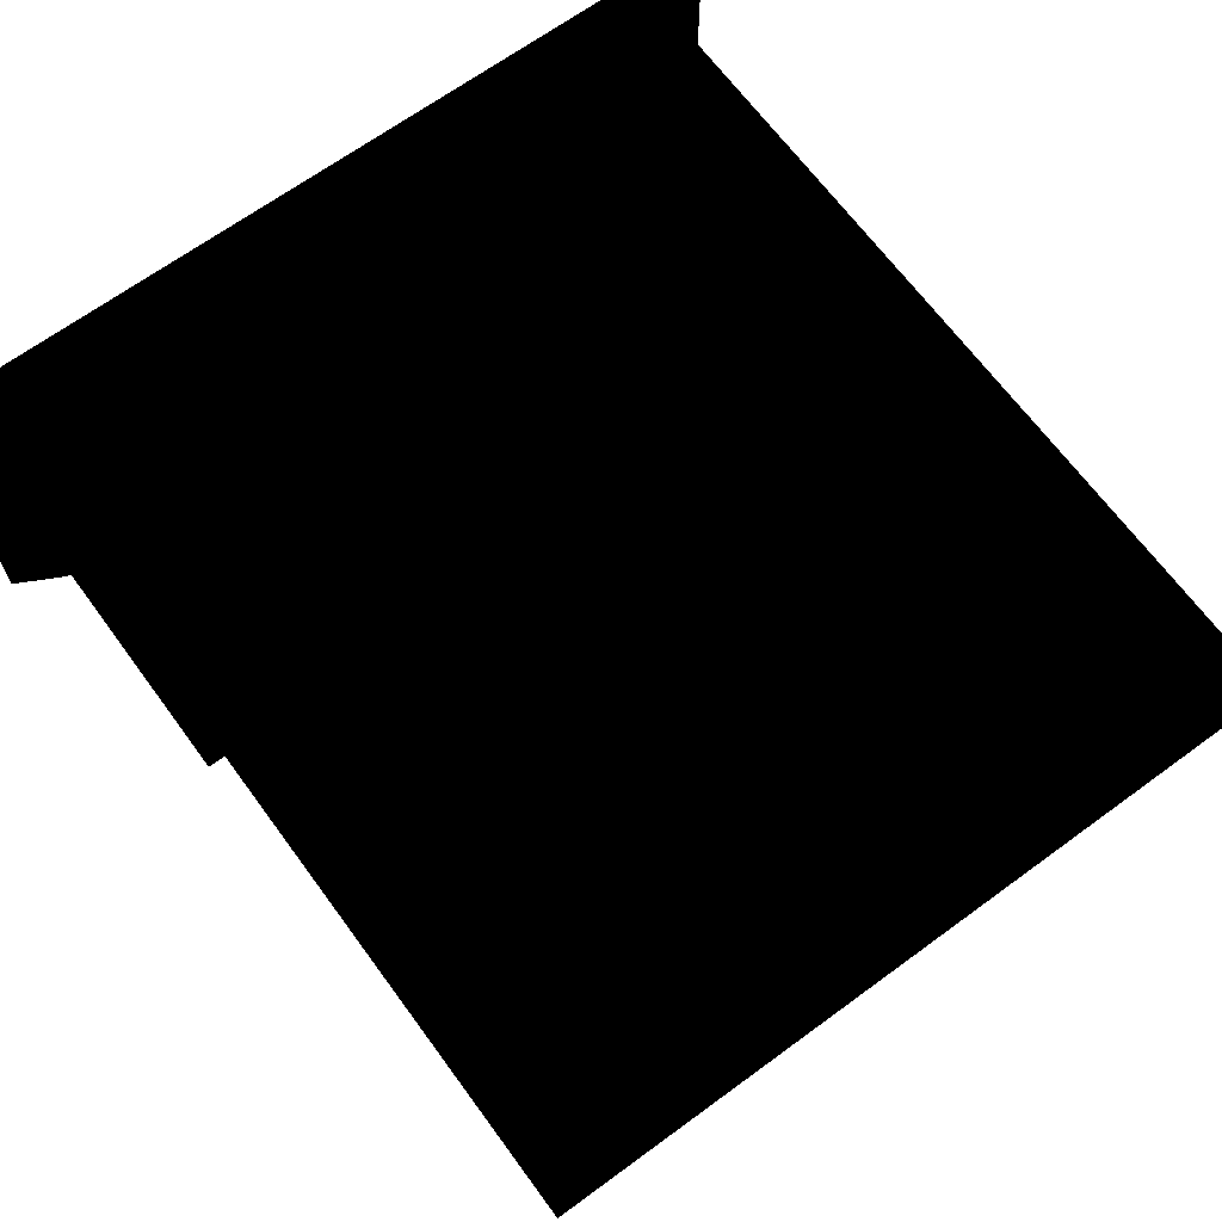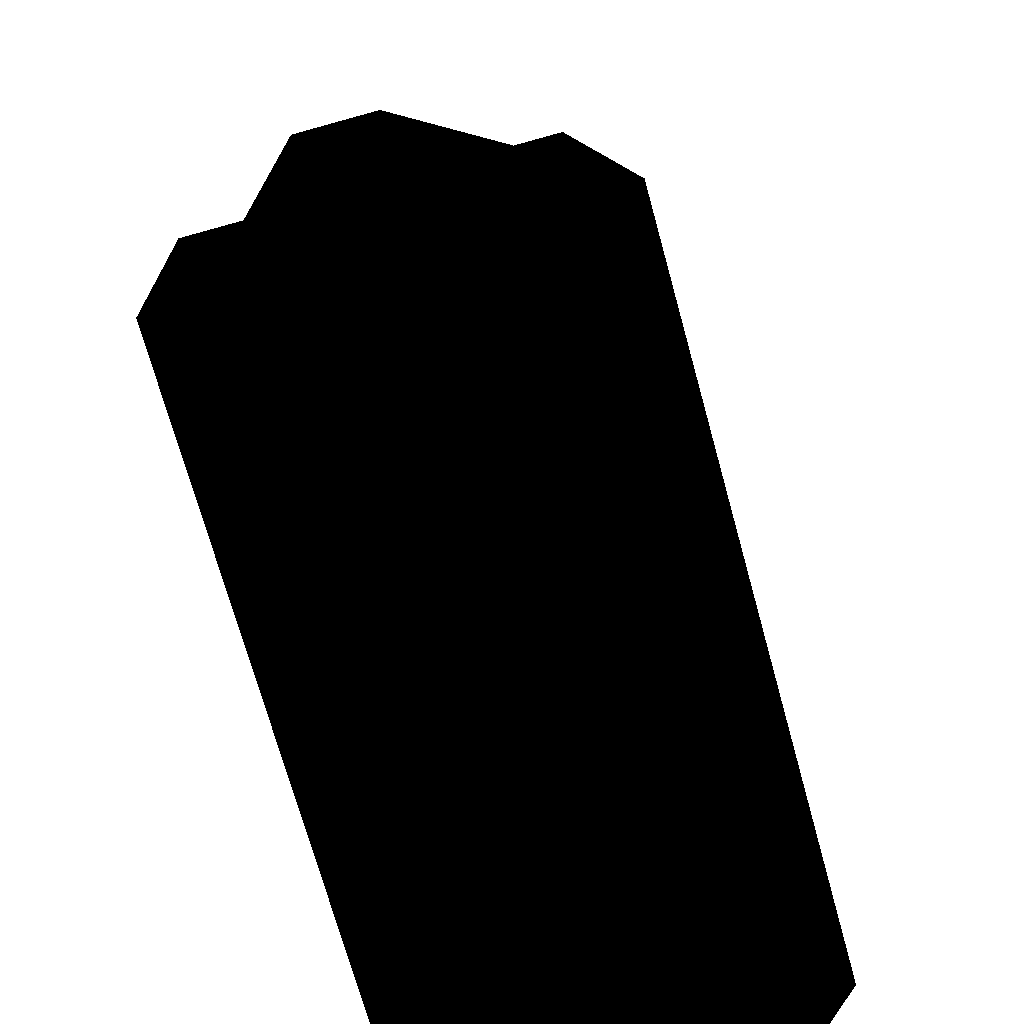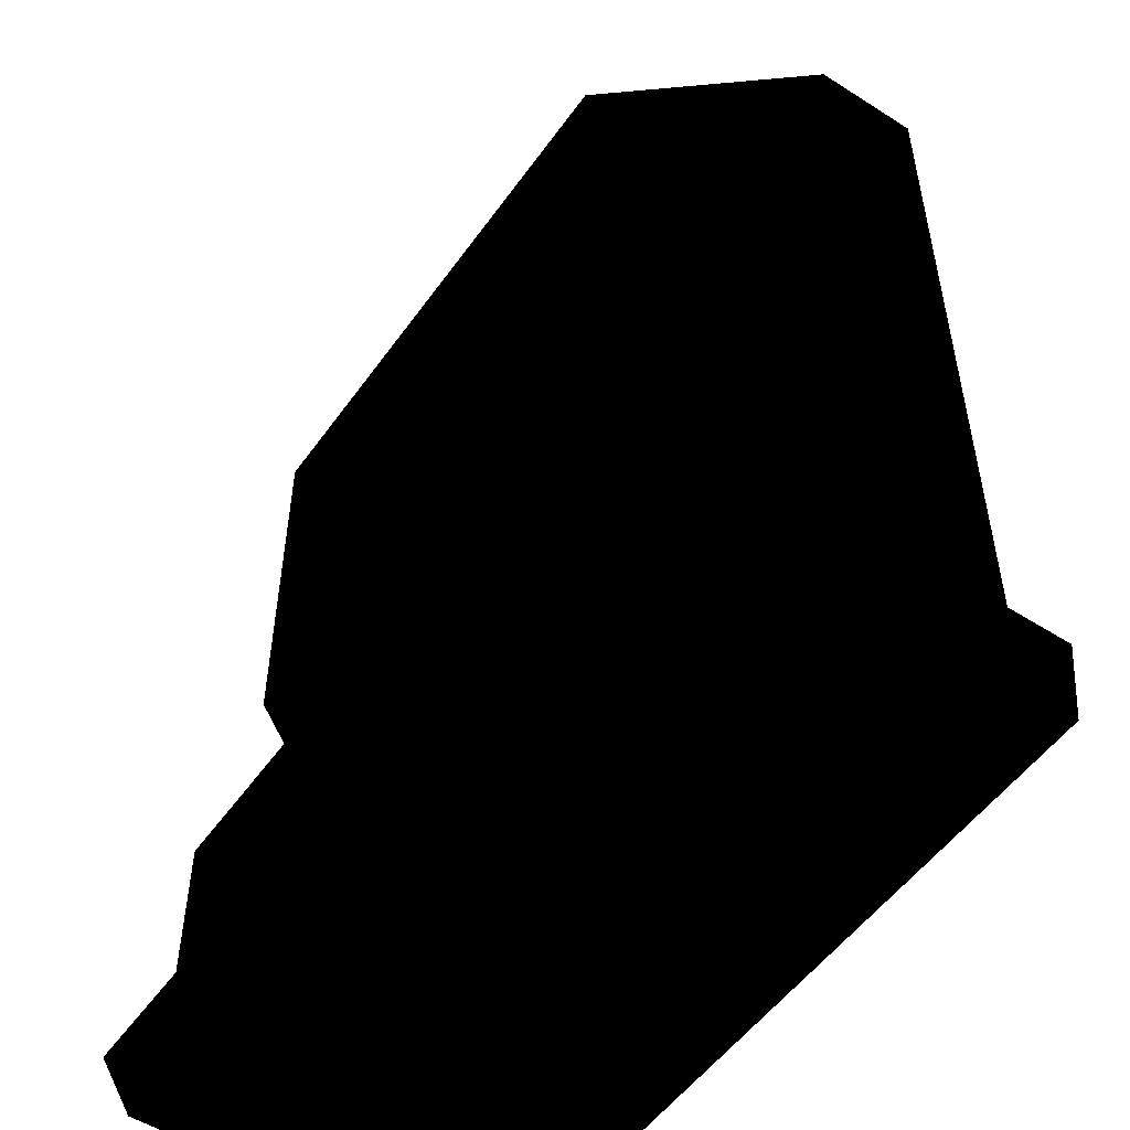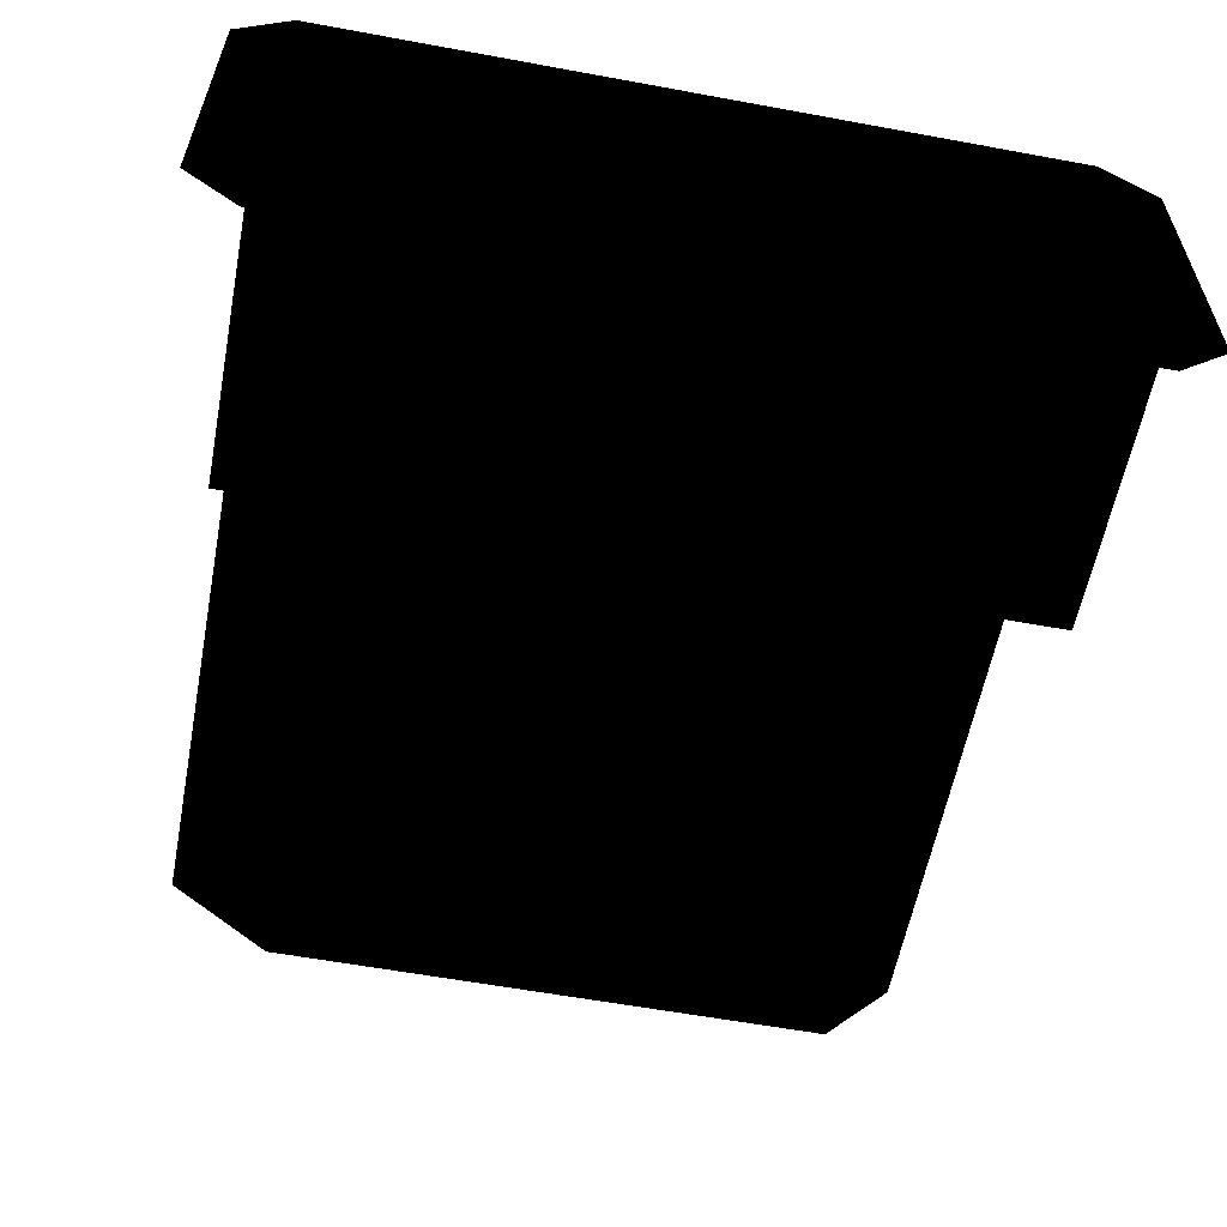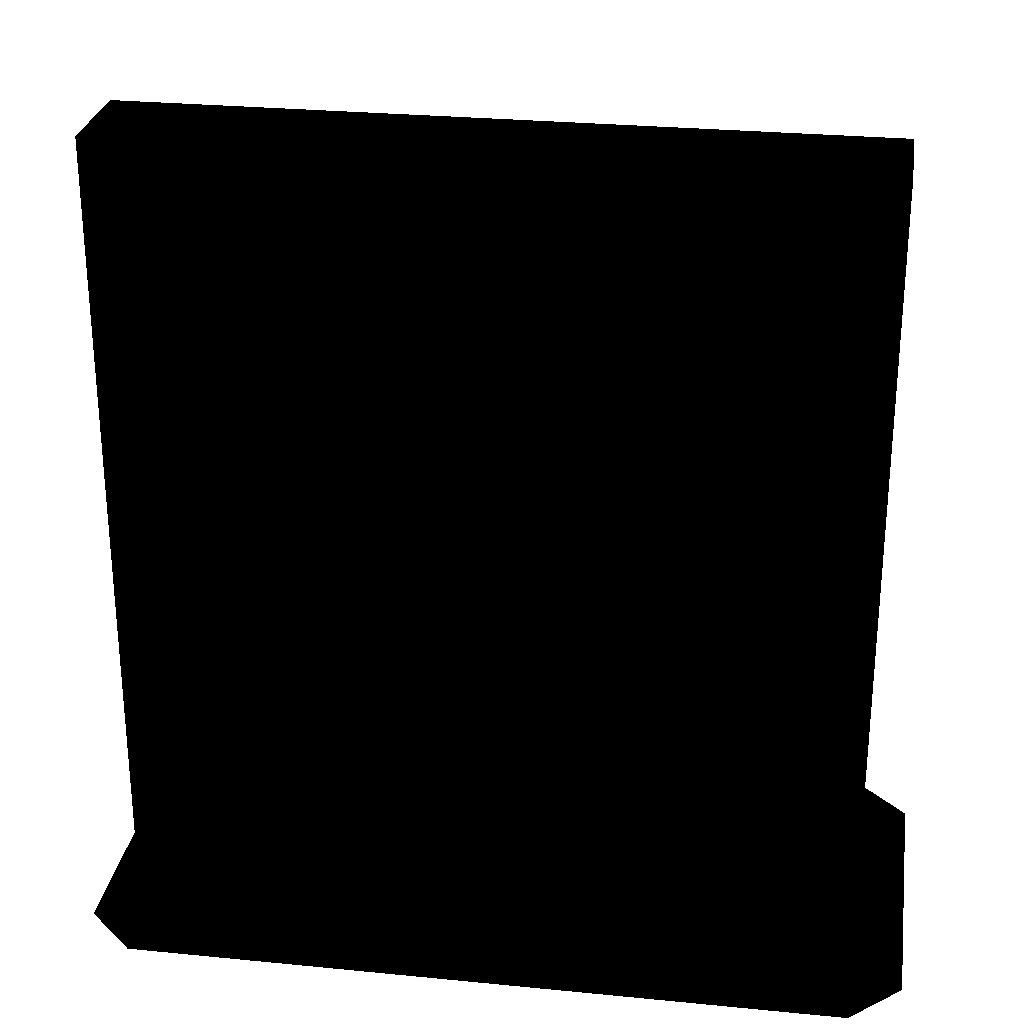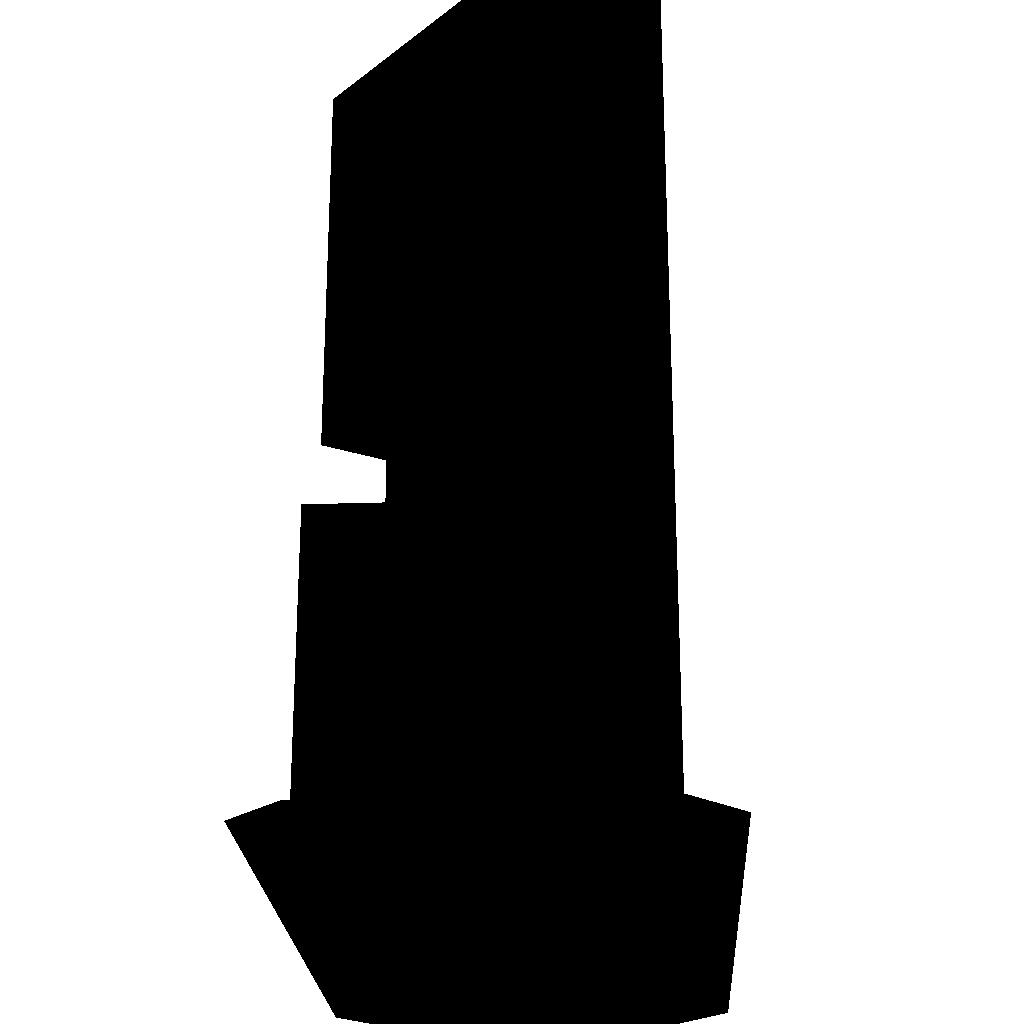
<metadata>
{"format":"obj","ext":"obj","renderer":"f3d","projection":"perspective","resolution":1024,"background":"white","views":[{"elev":67.2,"azim":143.7,"up":"+Z"},{"elev":-72.4,"azim":105.5,"up":"+Y"},{"elev":-52.3,"azim":-124.5,"up":"+Y"},{"elev":-58.5,"azim":-10.8,"up":"+Z"},{"elev":27.3,"azim":8.7,"up":"+Y"},{"elev":-23.8,"azim":-86.8,"up":"+Y"}]}
</metadata>
<code>
g polygon0
v -14 0.5 6
v 14 0.5 6
v -16 0.5 4
v 16 0.5 4
v -16 0.5 -8
v 16 0.5 -8
v -14 0.5 -10
v 14 0.5 -10
f 1 2 3
f 2 4 3
f 3 4 5
f 4 6 5
f 5 6 7
f 6 8 7
g polygon1
v -14 11 4
v -9.996 15.01 4
v -14 33 4
v -9.996 28.99 4
v 14 33 4
v 9.996 28.99 4
v 14 11 4
v 9.996 15.01 4
v -14 11 4
v -9.996 15.01 4
f 9 10 11
f 10 12 11
f 11 12 13
f 12 14 13
f 13 14 15
f 14 16 15
f 15 16 17
f 16 18 17
v -14 11 -8
v -14 1 -8
v -14 11 0
v -14 1 0
v -14 11 4
v -14 1 4
f 19 20 21
f 20 22 21
f 21 22 23
f 22 24 23
v 14 1 -8
v 14 11 -8
v 14 1 0
v 14 11 0
v 14 1 4
v 14 11 4
f 25 26 27
f 26 28 27
f 27 28 29
f 28 30 29
v -9.996 28.99 4
v -9.996 15.01 4
v 0 23 4
v 9.996 15.01 4
v 9.996 28.99 4
f 31 32 33
f 32 34 33
f 33 34 35
v -14 11 0
v 14 11 0
v 14 11 -8
v -14 11 -8
v -14 33 0
v 14 33 0
v 10.01 29.01 -8
v -10.01 29.01 -8
v -14 11 0
v -14 33 0
v -10.01 29.01 -8
v -10.01 14.99 -8
v 14 33 0
v 14 11 0
v 10.01 14.99 -8
v 10.01 29.01 -8
v -14 11 0
v -14 11 4
v -14 33 4
v -14 33 0
v 14 11 4
v 14 11 0
v 14 33 0
v 14 33 4
v -14 33 4
v 14 33 4
v 14 33 0
v -14 33 0
v -14 1 4
v 14 1 4
v 14 11 4
v -14 11 4
f 36 37 38 39
f 40 41 42 43
f 44 45 46 47
f 48 49 50 51
f 52 53 54 55
f 56 57 58 59
f 60 61 62 63
f 64 65 66 67
v -9.996 28.99 4
v 0 23 4
v 9.996 28.99 4
f 68 69 70

</code>
